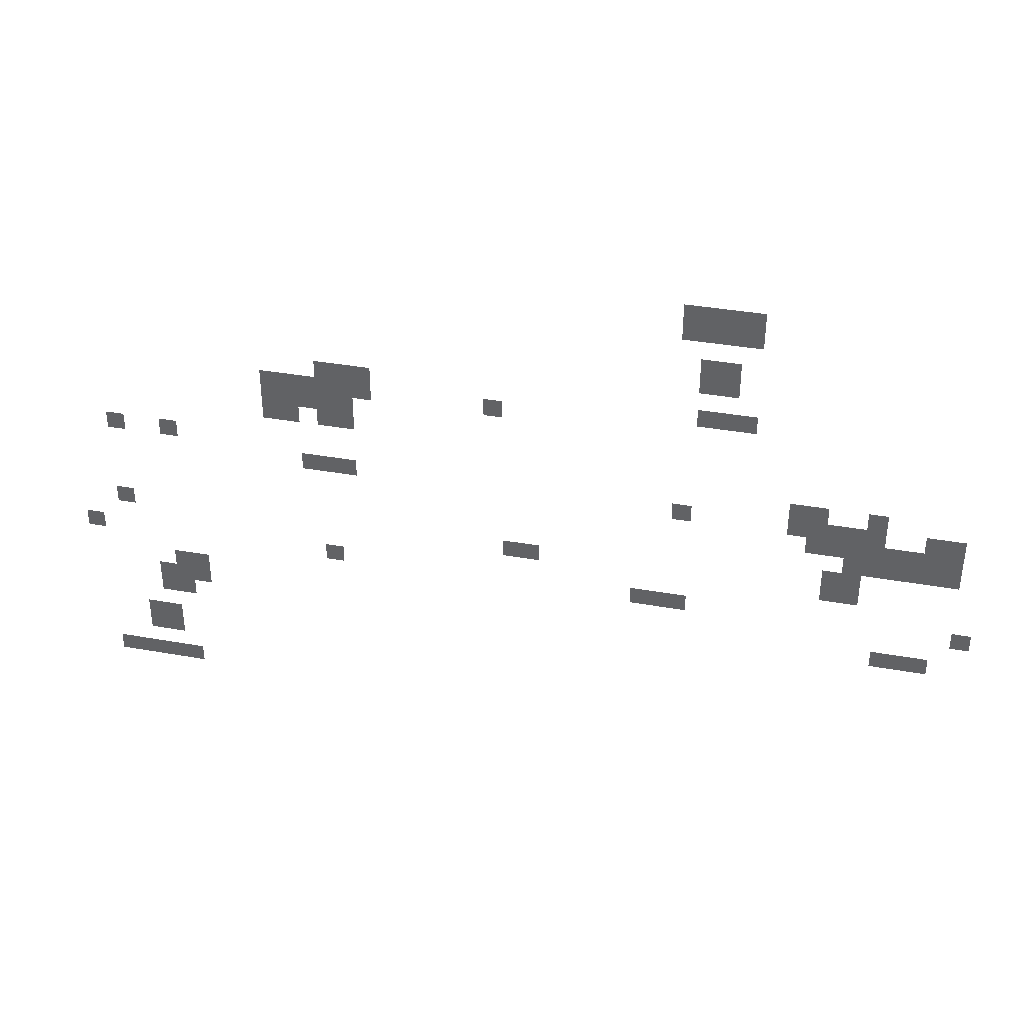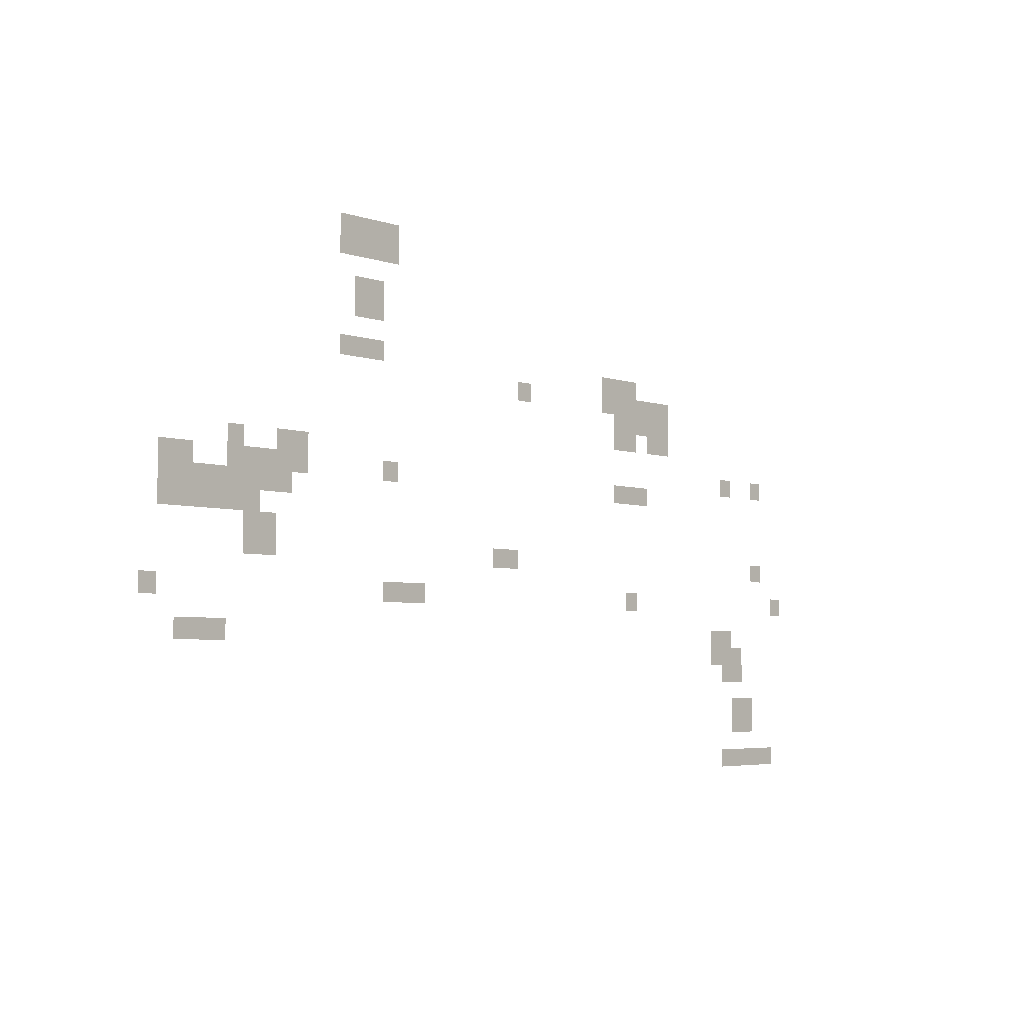
<metadata>
{"format":"obj","ext":"obj","renderer":"f3d","projection":"perspective","resolution":1024,"background":"white","views":[{"elev":37.3,"azim":12.9,"up":"+Y"},{"elev":-4.5,"azim":132.2,"up":"+Y"}]}
</metadata>
<code>
v -38 -32 0
v -39 -32 0
v -39 -31 0
v -38 -31 0
v -39 -32 0
v -40 -32 0
v -40 -31 0
v -39 -31 0
v -40 -32 0
v -41 -32 0
v -41 -31 0
v -40 -31 0
v -41 -32 0
v -42 -32 0
v -42 -31 0
v -41 -31 0
v -38 -33 0
v -39 -33 0
v -39 -32 0
v -38 -32 0
v -39 -33 0
v -40 -33 0
v -40 -32 0
v -39 -32 0
v -40 -33 0
v -41 -33 0
v -41 -32 0
v -40 -32 0
v -41 -33 0
v -42 -33 0
v -42 -32 0
v -41 -32 0
v -39 -35 0
v -40 -35 0
v -40 -34 0
v -39 -34 0
v -40 -35 0
v -41 -35 0
v -41 -34 0
v -40 -34 0
v -39 -36 0
v -40 -36 0
v -40 -35 0
v -39 -35 0
v -40 -36 0
v -41 -36 0
v -41 -35 0
v -40 -35 0
v -38 -38 0
v -39 -38 0
v -39 -37 0
v -38 -37 0
v -39 -38 0
v -40 -38 0
v -40 -37 0
v -39 -37 0
v -40 -38 0
v -41 -38 0
v -41 -37 0
v -40 -37 0
v -58 -38 0
v -59 -38 0
v -59 -37 0
v -58 -37 0
v -59 -38 0
v -60 -38 0
v -60 -37 0
v -59 -37 0
v -60 -38 0
v -61 -38 0
v -61 -37 0
v -60 -37 0
v -51 -39 0
v -52 -39 0
v -52 -38 0
v -51 -38 0
v -58 -39 0
v -59 -39 0
v -59 -38 0
v -58 -38 0
v -59 -39 0
v -60 -39 0
v -60 -38 0
v -59 -38 0
v -60 -39 0
v -61 -39 0
v -61 -38 0
v -60 -38 0
v -61 -39 0
v -62 -39 0
v -62 -38 0
v -61 -38 0
v -62 -39 0
v -63 -39 0
v -63 -38 0
v -62 -38 0
v -63 -39 0
v -64 -39 0
v -64 -38 0
v -63 -38 0
v -59 -40 0
v -60 -40 0
v -60 -39 0
v -59 -39 0
v -60 -40 0
v -61 -40 0
v -61 -39 0
v -60 -39 0
v -61 -40 0
v -62 -40 0
v -62 -39 0
v -61 -39 0
v -62 -40 0
v -63 -40 0
v -63 -39 0
v -62 -39 0
v -63 -40 0
v -64 -40 0
v -64 -39 0
v -63 -39 0
v -59 -41 0
v -60 -41 0
v -60 -40 0
v -59 -40 0
v -60 -41 0
v -61 -41 0
v -61 -40 0
v -60 -40 0
v -62 -41 0
v -63 -41 0
v -63 -40 0
v -62 -40 0
v -63 -41 0
v -64 -41 0
v -64 -40 0
v -63 -40 0
v -31 -43 0
v -32 -43 0
v -32 -42 0
v -31 -42 0
v -34 -43 0
v -35 -43 0
v -35 -42 0
v -34 -42 0
v -35 -43 0
v -36 -43 0
v -36 -42 0
v -35 -42 0
v -69 -43 0
v -70 -43 0
v -70 -42 0
v -69 -42 0
v -72 -43 0
v -73 -43 0
v -73 -42 0
v -72 -42 0
v -27 -44 0
v -28 -44 0
v -28 -43 0
v -27 -43 0
v -28 -44 0
v -29 -44 0
v -29 -43 0
v -28 -43 0
v -31 -44 0
v -32 -44 0
v -32 -43 0
v -31 -43 0
v -32 -44 0
v -33 -44 0
v -33 -43 0
v -32 -43 0
v -33 -44 0
v -34 -44 0
v -34 -43 0
v -33 -43 0
v -34 -44 0
v -35 -44 0
v -35 -43 0
v -34 -43 0
v -35 -44 0
v -36 -44 0
v -36 -43 0
v -35 -43 0
v -41 -44 0
v -42 -44 0
v -42 -43 0
v -41 -43 0
v -59 -44 0
v -60 -44 0
v -60 -43 0
v -59 -43 0
v -60 -44 0
v -61 -44 0
v -61 -43 0
v -60 -43 0
v -61 -44 0
v -62 -44 0
v -62 -43 0
v -61 -43 0
v -27 -45 0
v -28 -45 0
v -28 -44 0
v -27 -44 0
v -28 -45 0
v -29 -45 0
v -29 -44 0
v -28 -44 0
v -29 -45 0
v -30 -45 0
v -30 -44 0
v -29 -44 0
v -30 -45 0
v -31 -45 0
v -31 -44 0
v -30 -44 0
v -31 -45 0
v -32 -45 0
v -32 -44 0
v -31 -44 0
v -32 -45 0
v -33 -45 0
v -33 -44 0
v -32 -44 0
v -33 -45 0
v -34 -45 0
v -34 -44 0
v -33 -44 0
v -34 -45 0
v -35 -45 0
v -35 -44 0
v -34 -44 0
v -27 -46 0
v -28 -46 0
v -28 -45 0
v -27 -45 0
v -28 -46 0
v -29 -46 0
v -29 -45 0
v -28 -45 0
v -29 -46 0
v -30 -46 0
v -30 -45 0
v -29 -45 0
v -30 -46 0
v -31 -46 0
v -31 -45 0
v -30 -45 0
v -31 -46 0
v -32 -46 0
v -32 -45 0
v -31 -45 0
v -32 -46 0
v -33 -46 0
v -33 -45 0
v -32 -45 0
v -32 -47 0
v -33 -47 0
v -33 -46 0
v -32 -46 0
v -33 -47 0
v -34 -47 0
v -34 -46 0
v -33 -46 0
v -32 -48 0
v -33 -48 0
v -33 -47 0
v -32 -47 0
v -33 -48 0
v -34 -48 0
v -34 -47 0
v -33 -47 0
v -49 -48 0
v -50 -48 0
v -50 -47 0
v -49 -47 0
v -50 -48 0
v -51 -48 0
v -51 -47 0
v -50 -47 0
v -72 -48 0
v -73 -48 0
v -73 -47 0
v -72 -47 0
v -26 -50 0
v -27 -50 0
v -27 -49 0
v -26 -49 0
v -41 -50 0
v -42 -50 0
v -42 -49 0
v -41 -49 0
v -42 -50 0
v -43 -50 0
v -43 -49 0
v -42 -49 0
v -43 -50 0
v -44 -50 0
v -44 -49 0
v -43 -49 0
v -60 -50 0
v -61 -50 0
v -61 -49 0
v -60 -49 0
v -74 -50 0
v -75 -50 0
v -75 -49 0
v -74 -49 0
v -28 -52 0
v -29 -52 0
v -29 -51 0
v -28 -51 0
v -29 -52 0
v -30 -52 0
v -30 -51 0
v -29 -51 0
v -30 -52 0
v -31 -52 0
v -31 -51 0
v -30 -51 0
v -68 -52 0
v -69 -52 0
v -69 -51 0
v -68 -51 0
v -69 -52 0
v -70 -52 0
v -70 -51 0
v -69 -51 0
v -68 -53 0
v -69 -53 0
v -69 -52 0
v -68 -52 0
v -69 -53 0
v -70 -53 0
v -70 -52 0
v -69 -52 0
v -70 -53 0
v -71 -53 0
v -71 -52 0
v -70 -52 0
v -69 -54 0
v -70 -54 0
v -70 -53 0
v -69 -53 0
v -70 -54 0
v -71 -54 0
v -71 -53 0
v -70 -53 0
v -70 -56 0
v -71 -56 0
v -71 -55 0
v -70 -55 0
v -71 -56 0
v -72 -56 0
v -72 -55 0
v -71 -55 0
v -70 -57 0
v -71 -57 0
v -71 -56 0
v -70 -56 0
v -71 -57 0
v -72 -57 0
v -72 -56 0
v -71 -56 0
v -69 -59 0
v -70 -59 0
v -70 -58 0
v -69 -58 0
v -70 -59 0
v -71 -59 0
v -71 -58 0
v -70 -58 0
v -71 -59 0
v -72 -59 0
v -72 -58 0
v -71 -58 0
v -72 -59 0
v -73 -59 0
v -73 -58 0
v -72 -58 0
v -73 -59 0
v -74 -59 0
v -74 -58 0
v -73 -58 0
g OfTheNightFighterMap_mesh_0003
f 1 2 3 4
f 5 6 7 8
f 9 10 11 12
f 13 14 15 16
f 17 18 19 20
f 21 22 23 24
f 25 26 27 28
f 29 30 31 32
f 33 34 35 36
f 37 38 39 40
f 41 42 43 44
f 45 46 47 48
f 49 50 51 52
f 53 54 55 56
f 57 58 59 60
f 61 62 63 64
f 65 66 67 68
f 69 70 71 72
f 73 74 75 76
f 77 78 79 80
f 81 82 83 84
f 85 86 87 88
f 89 90 91 92
f 93 94 95 96
f 97 98 99 100
f 101 102 103 104
f 105 106 107 108
f 109 110 111 112
f 113 114 115 116
f 117 118 119 120
f 121 122 123 124
f 125 126 127 128
f 129 130 131 132
f 133 134 135 136
f 137 138 139 140
f 141 142 143 144
f 145 146 147 148
f 149 150 151 152
f 153 154 155 156
f 157 158 159 160
f 161 162 163 164
f 165 166 167 168
f 169 170 171 172
f 173 174 175 176
f 177 178 179 180
f 181 182 183 184
f 185 186 187 188
f 189 190 191 192
f 193 194 195 196
f 197 198 199 200
f 201 202 203 204
f 205 206 207 208
f 209 210 211 212
f 213 214 215 216
f 217 218 219 220
f 221 222 223 224
f 225 226 227 228
f 229 230 231 232
f 233 234 235 236
f 237 238 239 240
f 241 242 243 244
f 245 246 247 248
f 249 250 251 252
f 253 254 255 256
f 257 258 259 260
f 261 262 263 264
f 265 266 267 268
f 269 270 271 272
f 273 274 275 276
f 277 278 279 280
f 281 282 283 284
f 285 286 287 288
f 289 290 291 292
f 293 294 295 296
f 297 298 299 300
f 301 302 303 304
f 305 306 307 308
f 309 310 311 312
f 313 314 315 316
f 317 318 319 320
f 321 322 323 324
f 325 326 327 328
f 329 330 331 332
f 333 334 335 336
f 337 338 339 340
f 341 342 343 344
f 345 346 347 348
f 349 350 351 352
f 353 354 355 356
f 357 358 359 360
f 361 362 363 364
f 365 366 367 368
f 369 370 371 372
f 373 374 375 376
f 377 378 379 380
f 381 382 383 384

</code>
